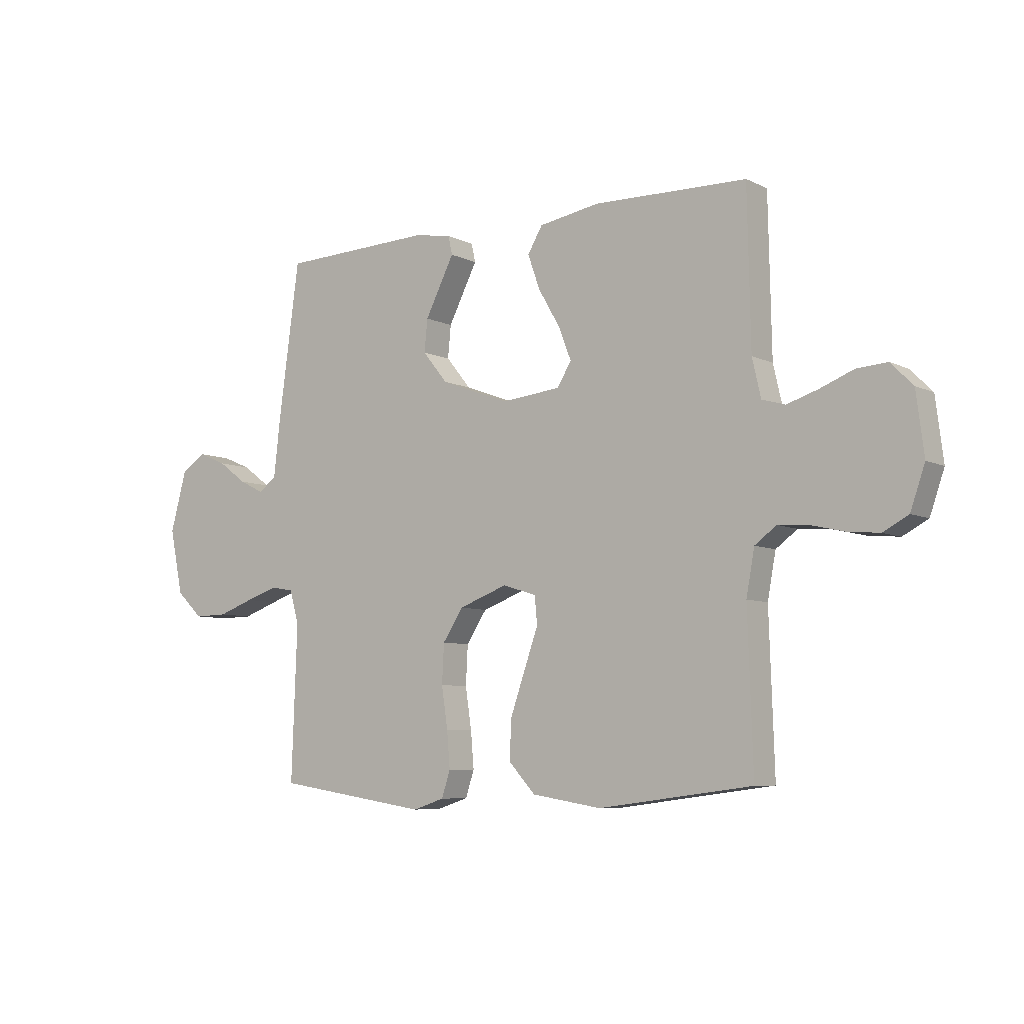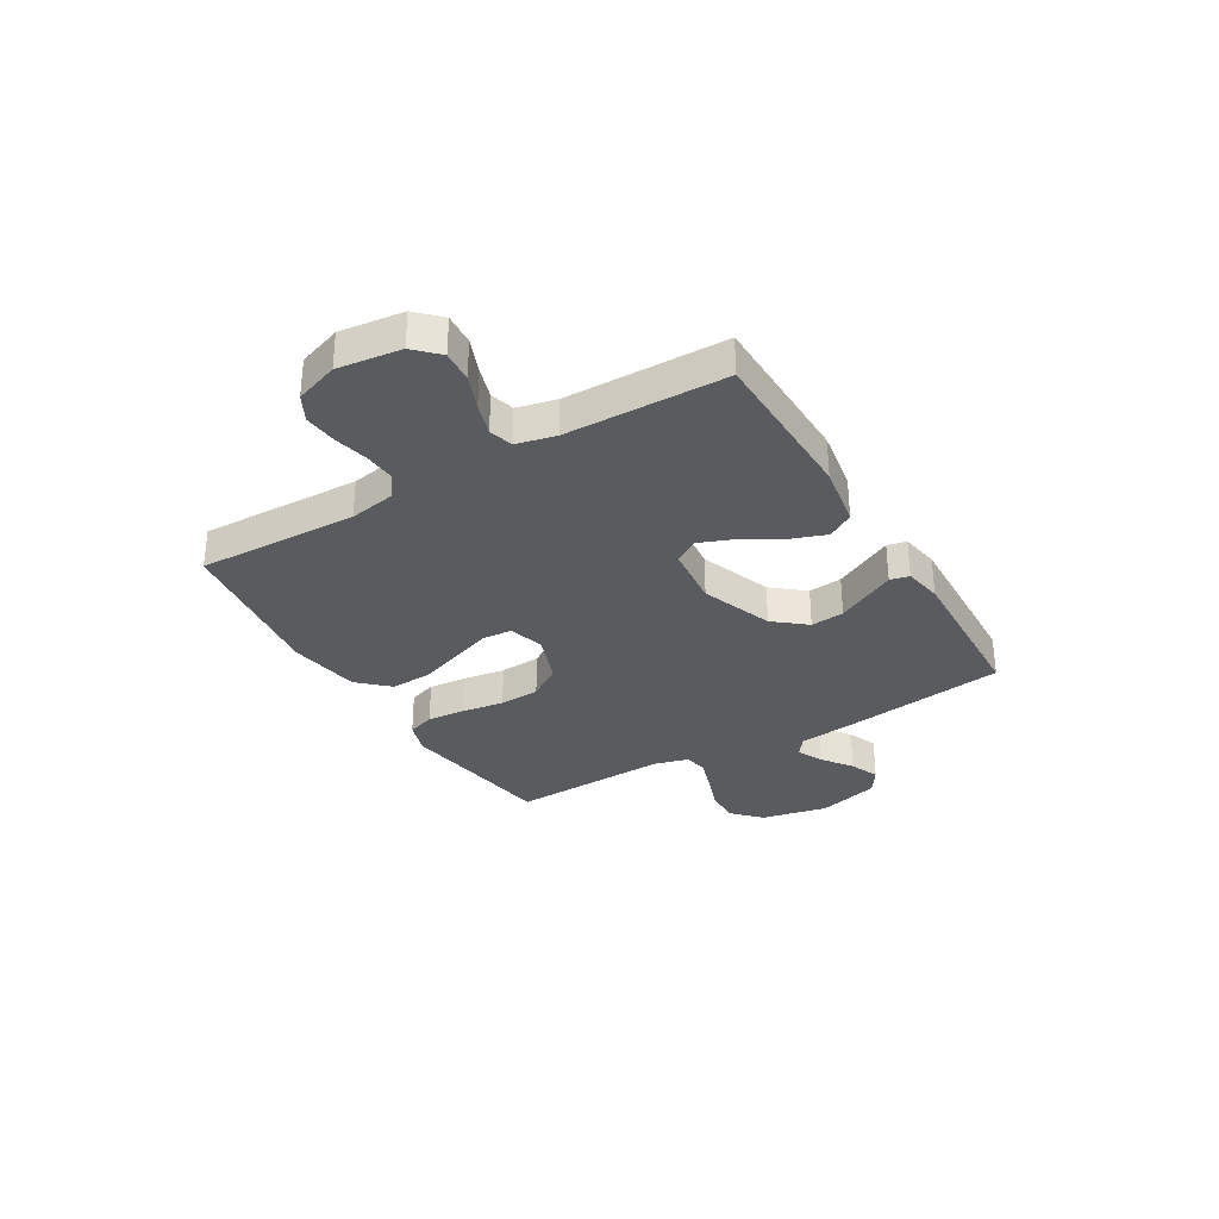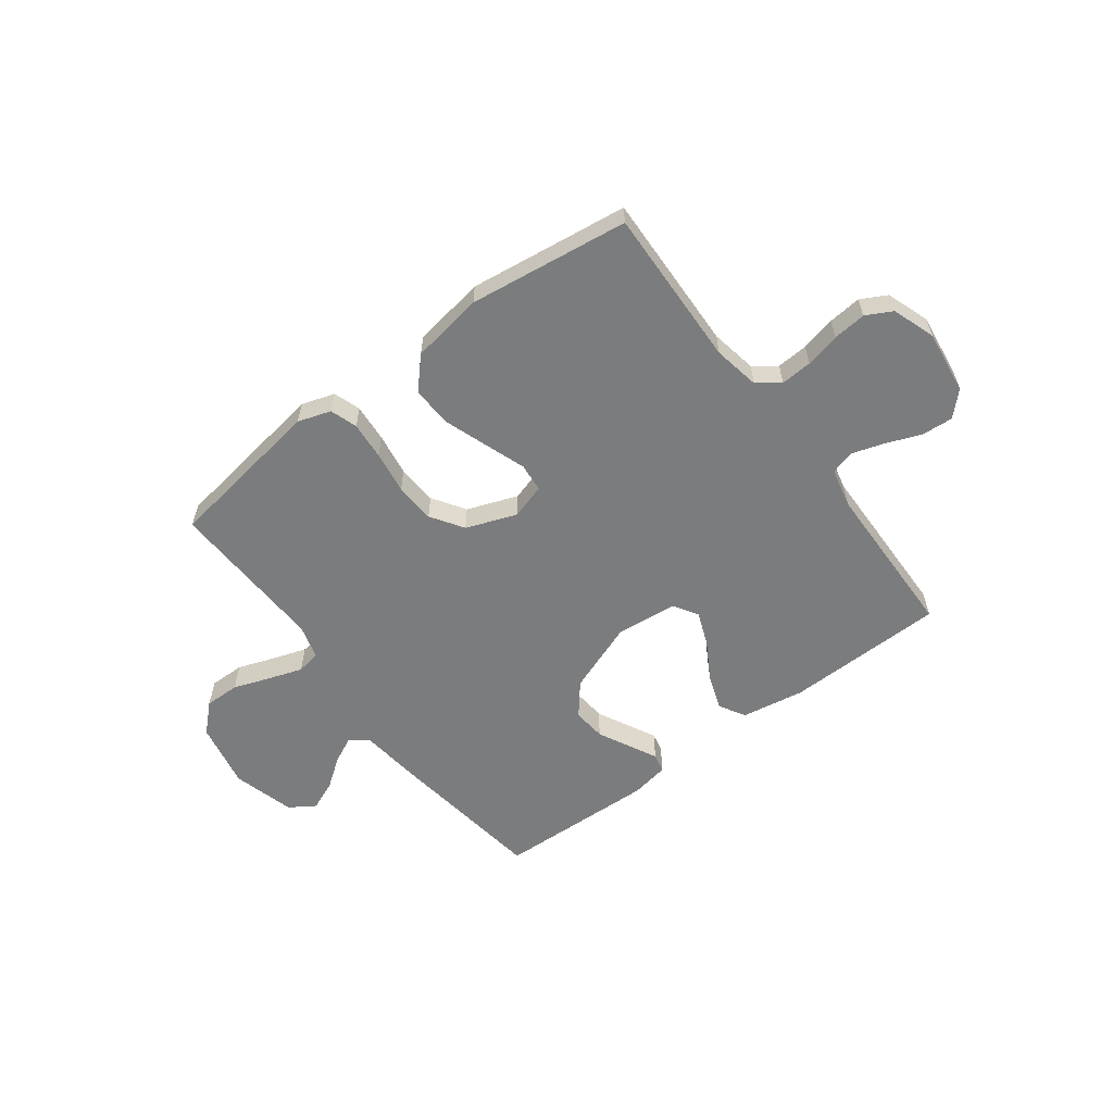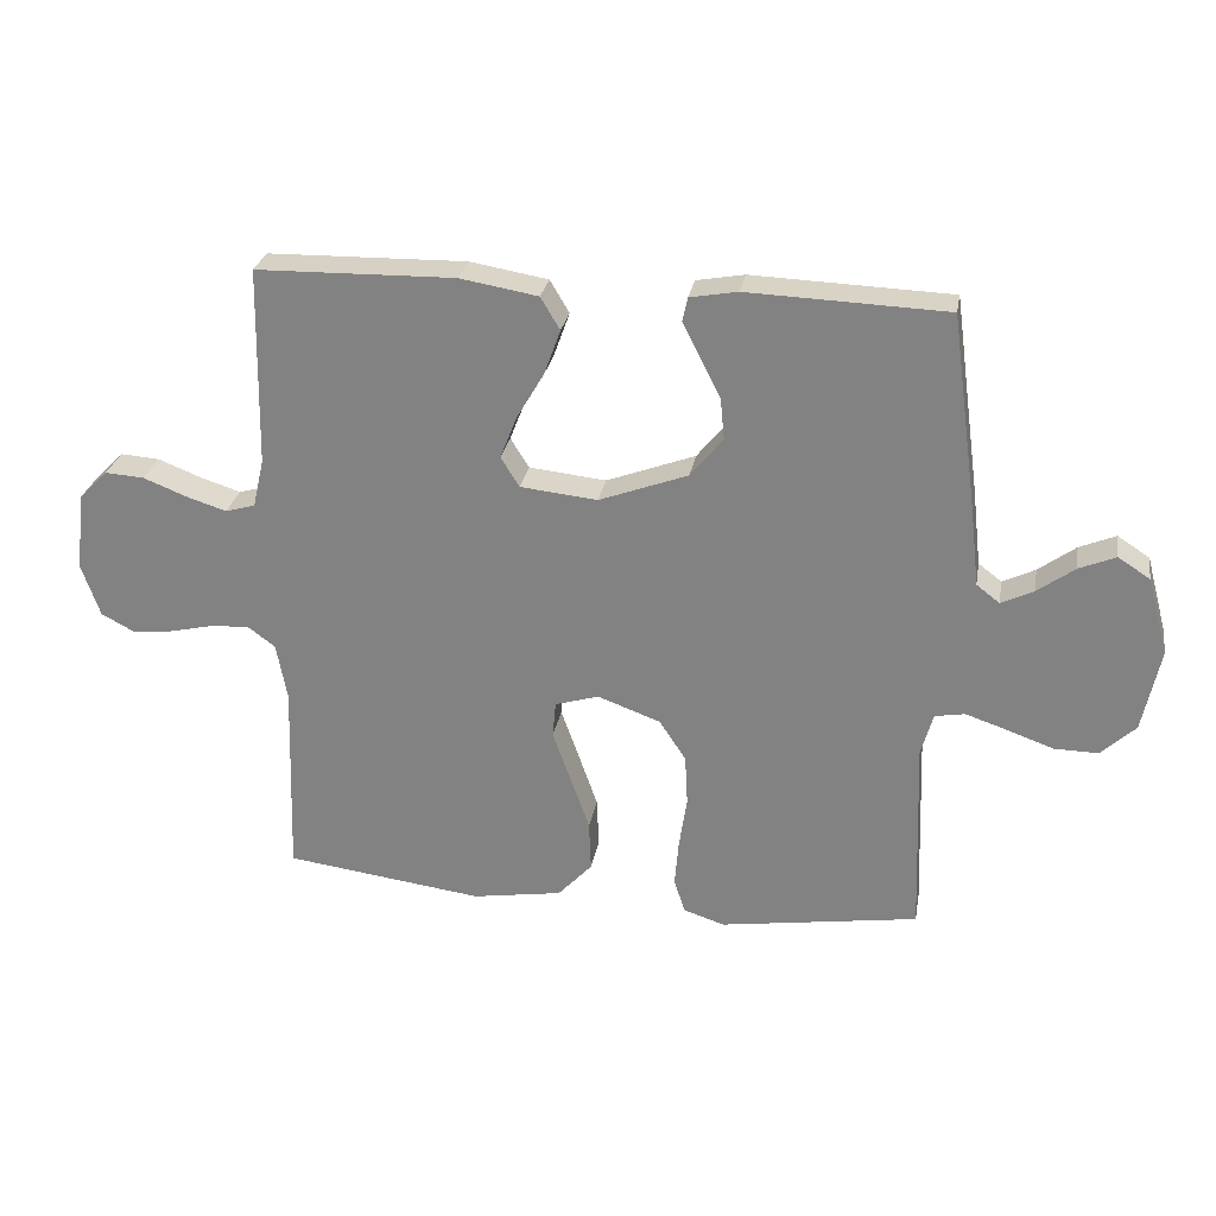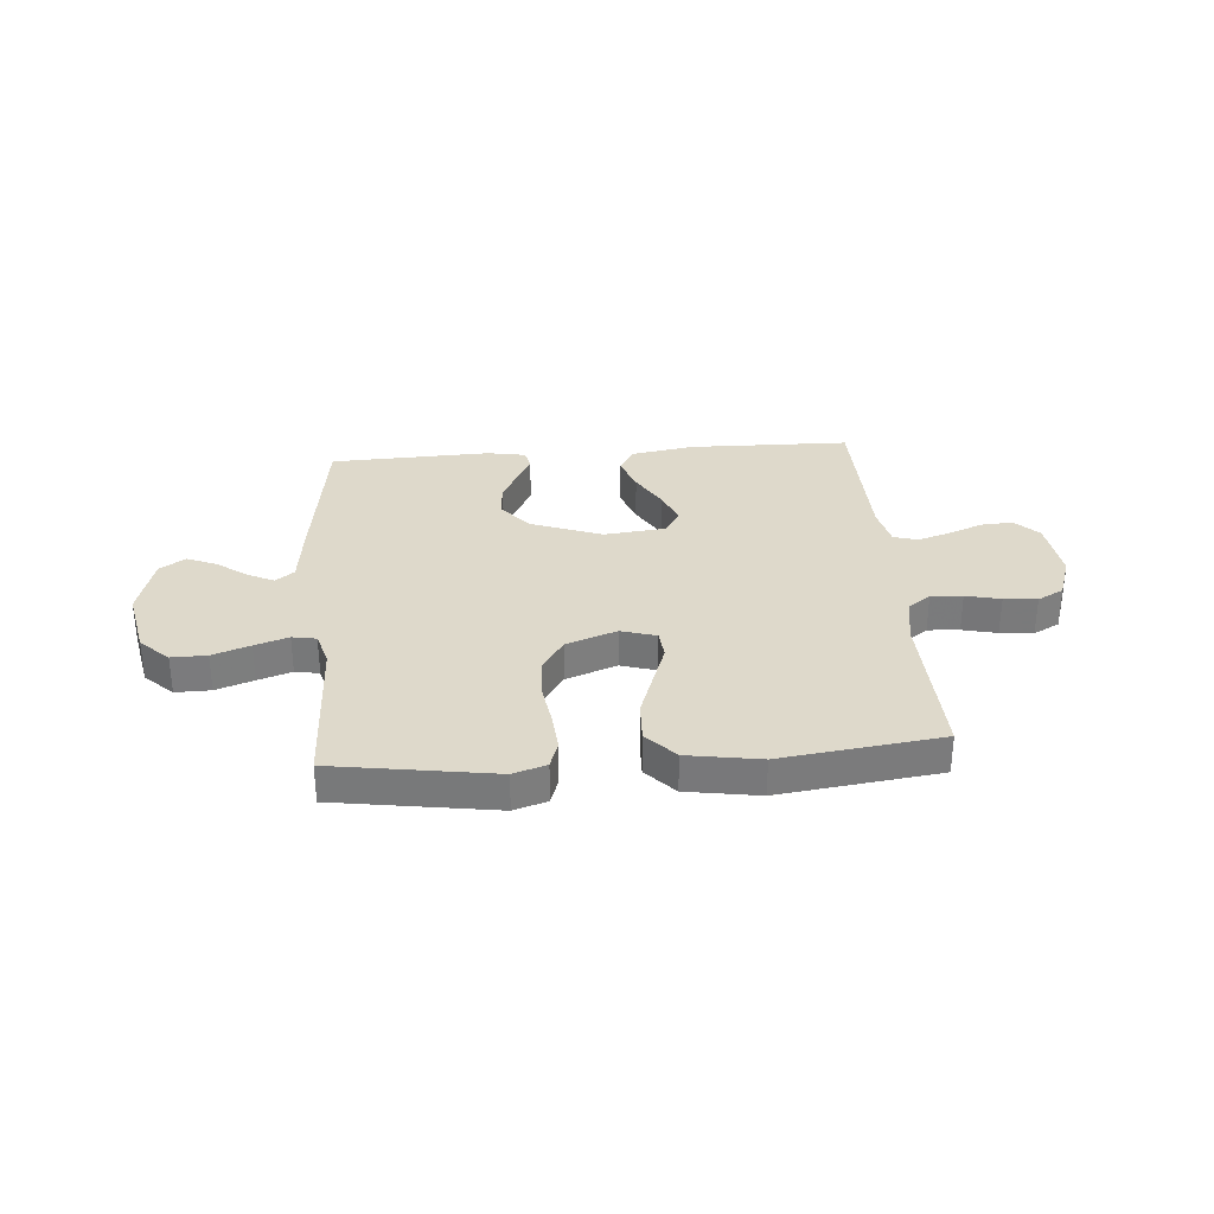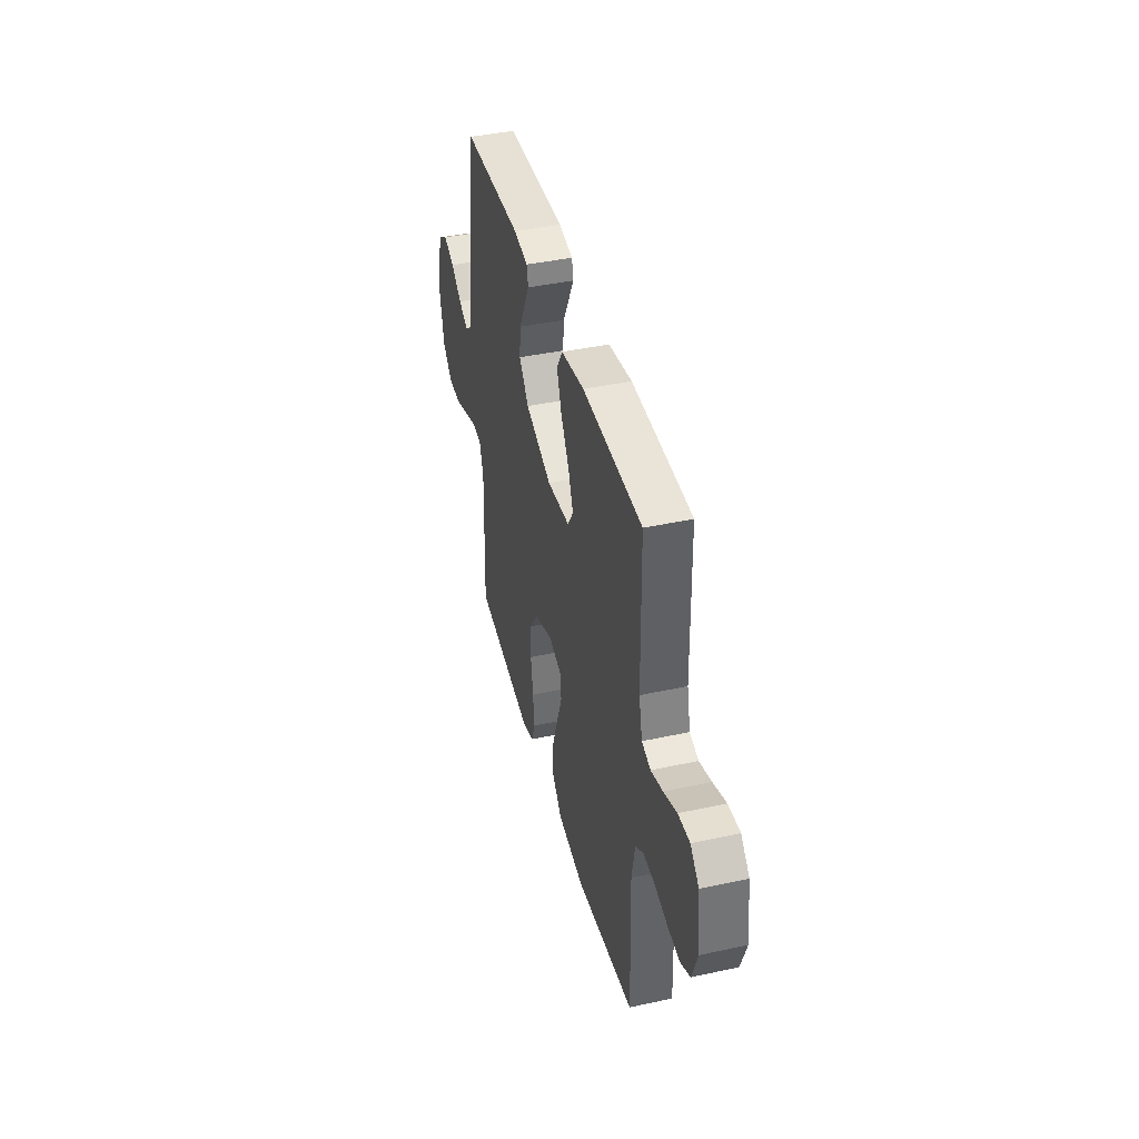
<metadata>
{"format":"obj","ext":"obj","renderer":"f3d","projection":"perspective","resolution":1024,"background":"white","views":[{"elev":-6.9,"azim":-143.6,"up":"+Z"},{"elev":-32.1,"azim":-59.3,"up":"+Y"},{"elev":-58.7,"azim":-143.1,"up":"+Y"},{"elev":27.5,"azim":9.9,"up":"+Z"},{"elev":31.8,"azim":175.5,"up":"+Y"},{"elev":41.6,"azim":-104.7,"up":"+Z"}]}
</metadata>
<code>
v -0.5 0.07 0.5
v -0.2 0.07 0.506
v -0.082 0.07 0.486
v -0.053 0.07 0.437
v -0.077 0.07 0.37
v -0.119 0.07 0.298
v -0.144 0.07 0.234
v -0.116 0.07 0.189
v 0 0.07 0.177
v 0.134 0.07 0.227
v 0.183 0.07 0.287
v 0.177 0.07 0.35
v 0.146 0.07 0.411
v 0.12 0.07 0.462
v 0.128 0.07 0.498
v 0.2 0.07 0.511
v 0.5 0.07 0.5
v 0.541 0.07 0.2
v 0.554 0.07 0.087
v 0.589 0.07 0.06
v 0.638 0.07 0.084
v 0.694 0.07 0.125
v 0.749 0.07 0.148
v 0.797 0.07 0.117
v 0.829 0.07 0
v 0.803 0.07 -0.126
v 0.751 0.07 -0.175
v 0.685 0.07 -0.174
v 0.615 0.07 -0.149
v 0.552 0.07 -0.128
v 0.507 0.07 -0.136
v 0.489 0.07 -0.2
v 0.5 0.07 -0.5
v 0.2 0.07 -0.546
v 0.138 0.07 -0.526
v 0.121 0.07 -0.475
v 0.127 0.07 -0.404
v 0.139 0.07 -0.324
v 0.135 0.07 -0.248
v 0.095 0.07 -0.187
v 0 0.07 -0.152
v -0.066 0.07 -0.172
v -0.071 0.07 -0.226
v -0.044 0.07 -0.302
v -0.015 0.07 -0.385
v -0.012 0.07 -0.461
v -0.064 0.07 -0.517
v -0.2 0.07 -0.539
v -0.5 0.07 -0.5
v -0.49 0.07 -0.2
v -0.506 0.07 -0.113
v -0.548 0.07 -0.082
v -0.607 0.07 -0.086
v -0.672 0.07 -0.101
v -0.734 0.07 -0.107
v -0.783 0.07 -0.081
v -0.811 0.07 0
v -0.796 0.07 0.119
v -0.753 0.07 0.162
v -0.694 0.07 0.158
v -0.628 0.07 0.132
v -0.568 0.07 0.113
v -0.523 0.07 0.126
v -0.506 0.07 0.2
v -0.5 0 0.5
v -0.2 0 0.506
v -0.082 0 0.486
v -0.053 0 0.437
v -0.077 0 0.37
v -0.119 0 0.298
v -0.144 0 0.234
v -0.116 0 0.189
v 0 0 0.177
v 0.134 0 0.227
v 0.183 0 0.287
v 0.177 0 0.35
v 0.146 0 0.411
v 0.12 0 0.462
v 0.128 0 0.498
v 0.2 0 0.511
v 0.5 0 0.5
v 0.541 0 0.2
v 0.554 0 0.087
v 0.589 0 0.06
v 0.638 0 0.084
v 0.694 0 0.125
v 0.749 0 0.148
v 0.797 0 0.117
v 0.829 0 0
v 0.803 0 -0.126
v 0.751 0 -0.175
v 0.685 0 -0.174
v 0.615 0 -0.149
v 0.552 0 -0.128
v 0.507 0 -0.136
v 0.489 0 -0.2
v 0.5 0 -0.5
v 0.2 0 -0.546
v 0.138 0 -0.526
v 0.121 0 -0.475
v 0.127 0 -0.404
v 0.139 0 -0.324
v 0.135 0 -0.248
v 0.095 0 -0.187
v 0 0 -0.152
v -0.066 0 -0.172
v -0.071 0 -0.226
v -0.044 0 -0.302
v -0.015 0 -0.385
v -0.012 0 -0.461
v -0.064 0 -0.517
v -0.2 0 -0.539
v -0.5 0 -0.5
v -0.49 0 -0.2
v -0.506 0 -0.113
v -0.548 0 -0.082
v -0.607 0 -0.086
v -0.672 0 -0.101
v -0.734 0 -0.107
v -0.783 0 -0.081
v -0.811 0 0
v -0.796 0 0.119
v -0.753 0 0.162
v -0.694 0 0.158
v -0.628 0 0.132
v -0.568 0 0.113
v -0.523 0 0.126
v -0.506 0 0.2
f 58 59 60 61
f 58 61 62
f 57 58 62
f 56 57 62 63
f 53 54 55 56
f 52 53 56 63
f 47 48 49 50
f 47 50 51
f 46 47 51
f 43 44 45 46
f 43 46 51 52
f 35 36 37 38
f 33 34 35 38
f 32 33 38 39
f 31 32 39 40
f 26 27 28 29
f 26 29 30
f 25 26 30
f 21 22 23 24
f 20 21 24 25
f 16 17 18 19
f 14 15 16 19
f 13 14 19
f 12 13 19
f 11 12 19 20
f 10 11 20
f 9 10 20
f 8 9 20 25
f 3 4 5 6
f 3 6 7
f 64 1 2 3
f 64 3 7
f 63 64 7 8
f 42 43 52 63
f 41 42 63 8
f 30 31 40 41
f 8 25 30 41
f 125 124 123 122
f 126 125 122
f 126 122 121
f 127 126 121 120
f 120 119 118 117
f 127 120 117 116
f 114 113 112 111
f 115 114 111
f 115 111 110
f 110 109 108 107
f 116 115 110 107
f 102 101 100 99
f 102 99 98 97
f 103 102 97 96
f 104 103 96 95
f 93 92 91 90
f 94 93 90
f 94 90 89
f 88 87 86 85
f 89 88 85 84
f 83 82 81 80
f 83 80 79 78
f 83 78 77
f 83 77 76
f 84 83 76 75
f 84 75 74
f 84 74 73
f 89 84 73 72
f 70 69 68 67
f 71 70 67
f 67 66 65 128
f 71 67 128
f 72 71 128 127
f 127 116 107 106
f 72 127 106 105
f 105 104 95 94
f 105 94 89 72
f 1 65 66 2
f 2 66 67 3
f 3 67 68 4
f 4 68 69 5
f 5 69 70 6
f 6 70 71 7
f 7 71 72 8
f 8 72 73 9
f 9 73 74 10
f 10 74 75 11
f 11 75 76 12
f 12 76 77 13
f 13 77 78 14
f 14 78 79 15
f 15 79 80 16
f 16 80 81 17
f 17 81 82 18
f 18 82 83 19
f 19 83 84 20
f 20 84 85 21
f 21 85 86 22
f 22 86 87 23
f 23 87 88 24
f 24 88 89 25
f 25 89 90 26
f 26 90 91 27
f 27 91 92 28
f 28 92 93 29
f 29 93 94 30
f 30 94 95 31
f 31 95 96 32
f 32 96 97 33
f 33 97 98 34
f 34 98 99 35
f 35 99 100 36
f 36 100 101 37
f 37 101 102 38
f 38 102 103 39
f 39 103 104 40
f 40 104 105 41
f 41 105 106 42
f 42 106 107 43
f 43 107 108 44
f 44 108 109 45
f 45 109 110 46
f 46 110 111 47
f 47 111 112 48
f 48 112 113 49
f 49 113 114 50
f 50 114 115 51
f 51 115 116 52
f 52 116 117 53
f 53 117 118 54
f 54 118 119 55
f 55 119 120 56
f 56 120 121 57
f 57 121 122 58
f 58 122 123 59
f 59 123 124 60
f 60 124 125 61
f 61 125 126 62
f 62 126 127 63
f 63 127 128 64
f 64 128 65 1

</code>
